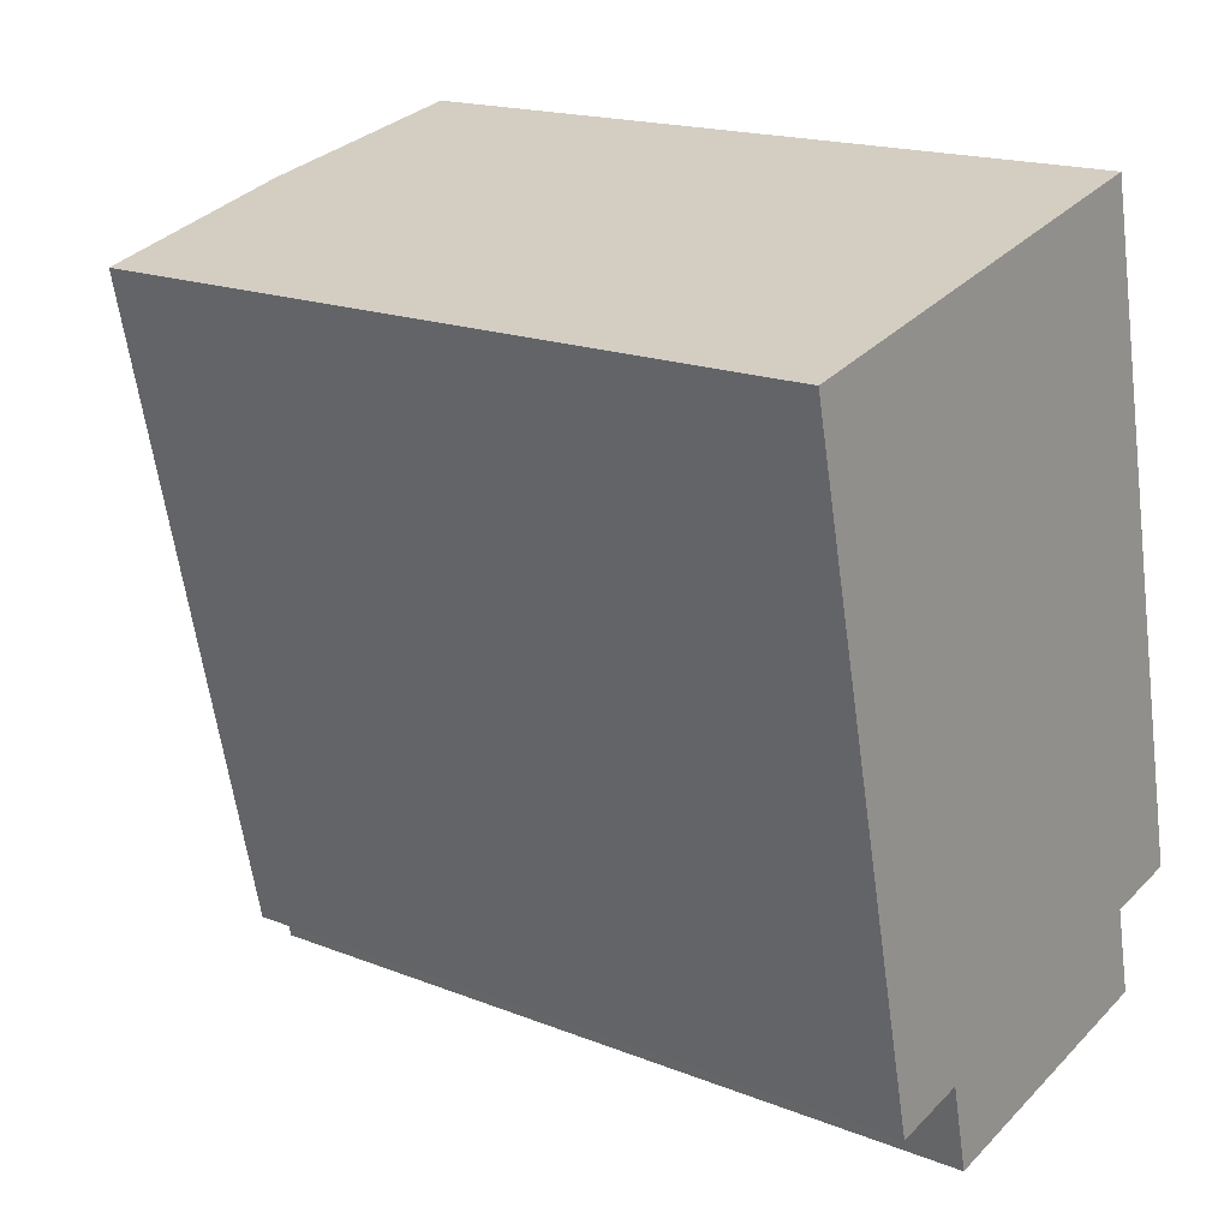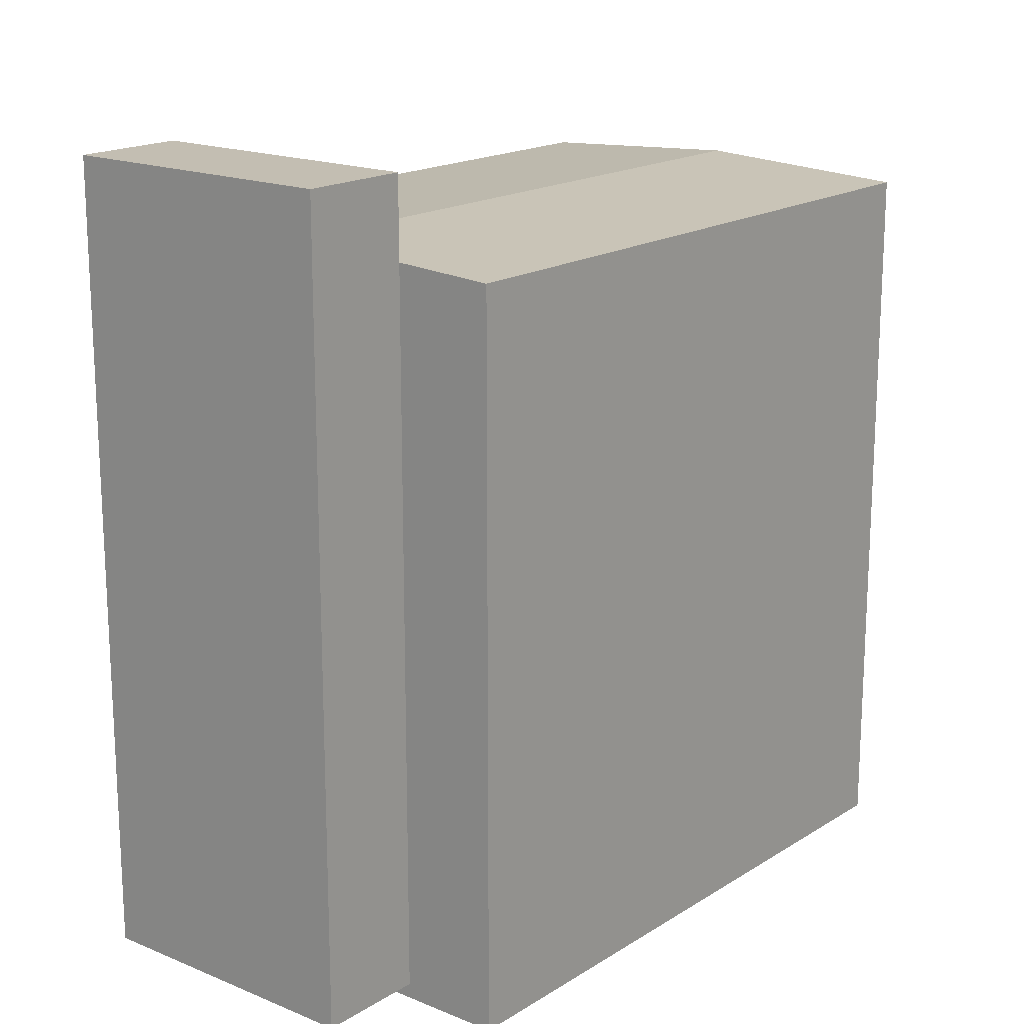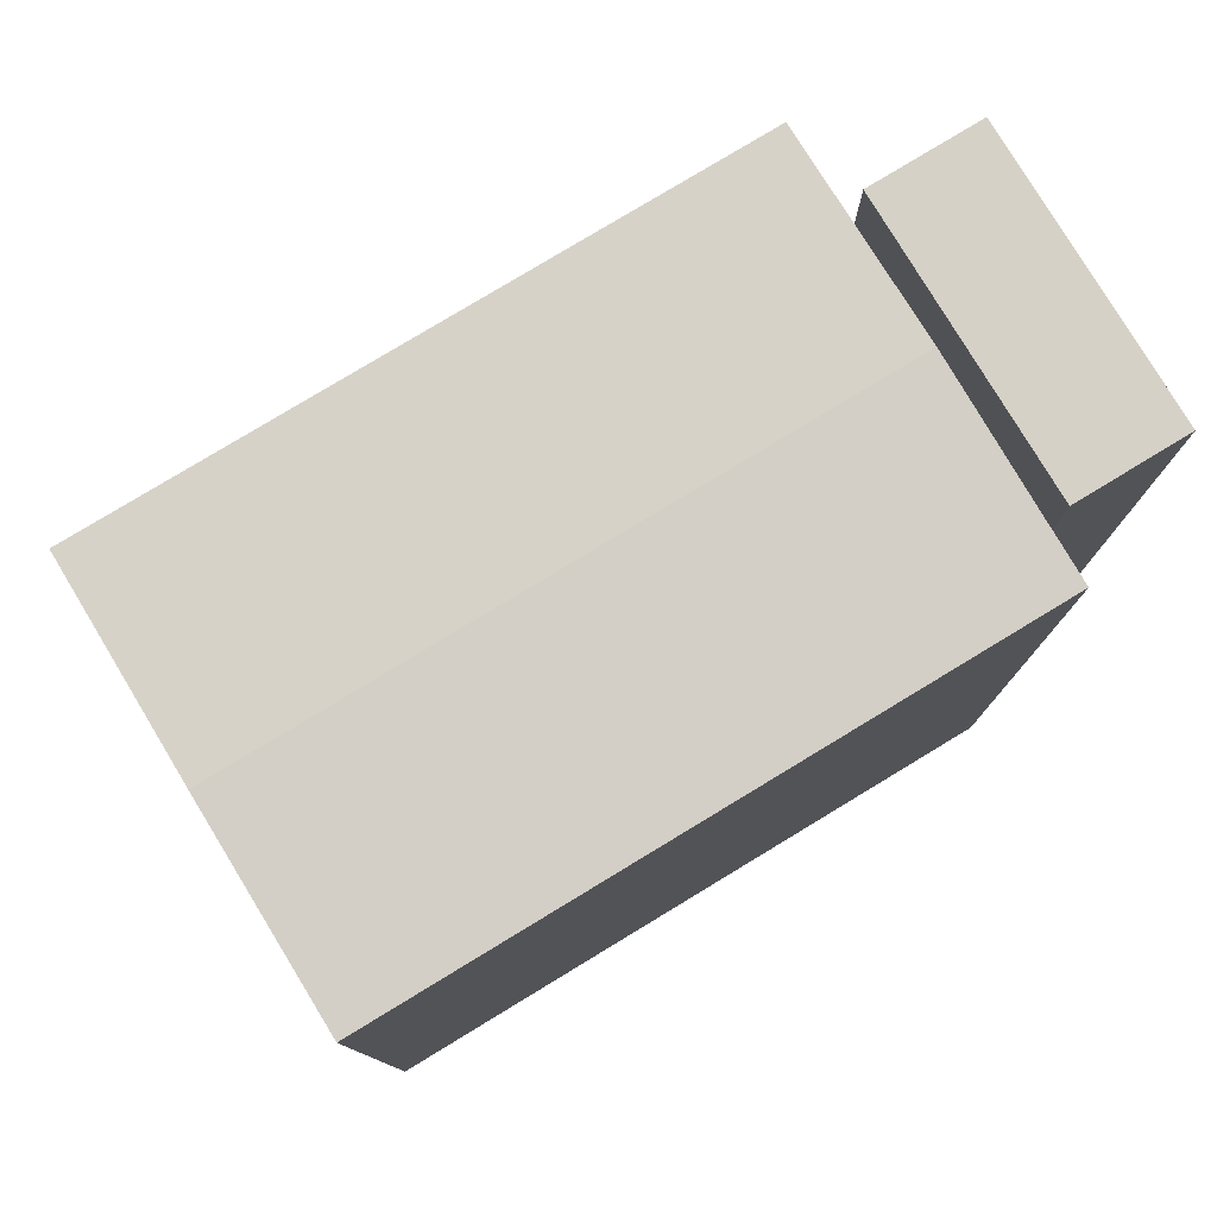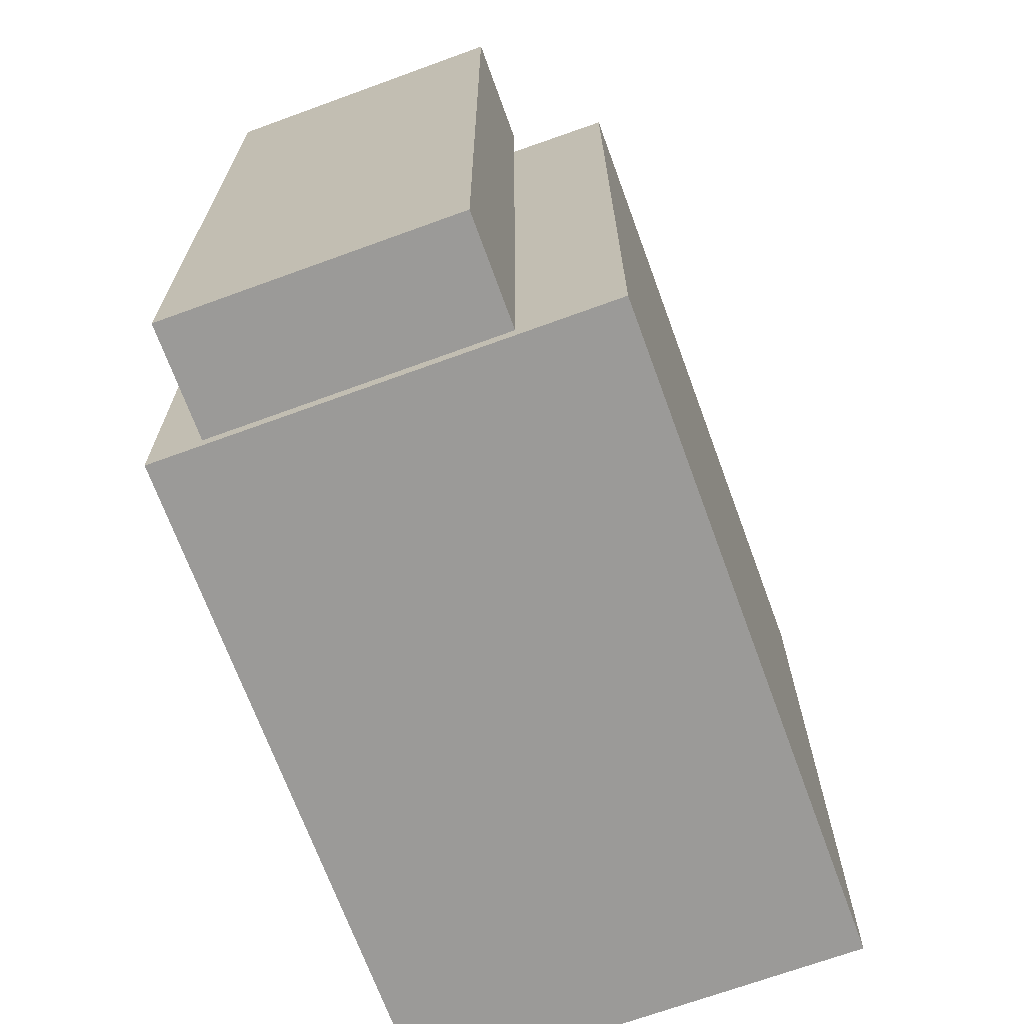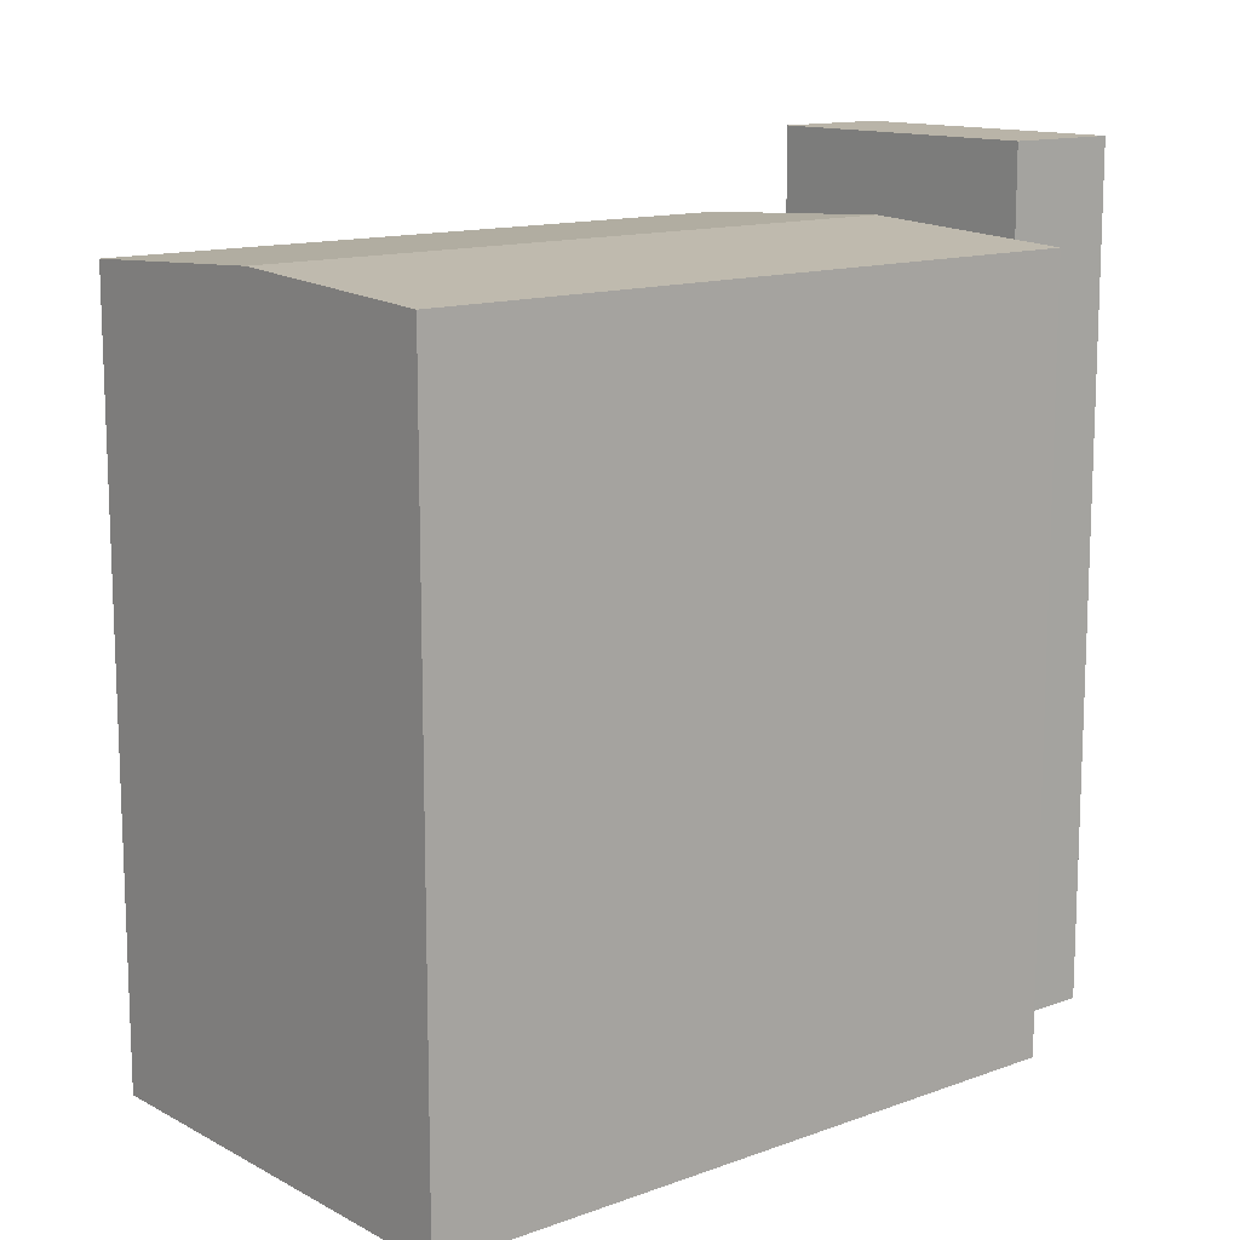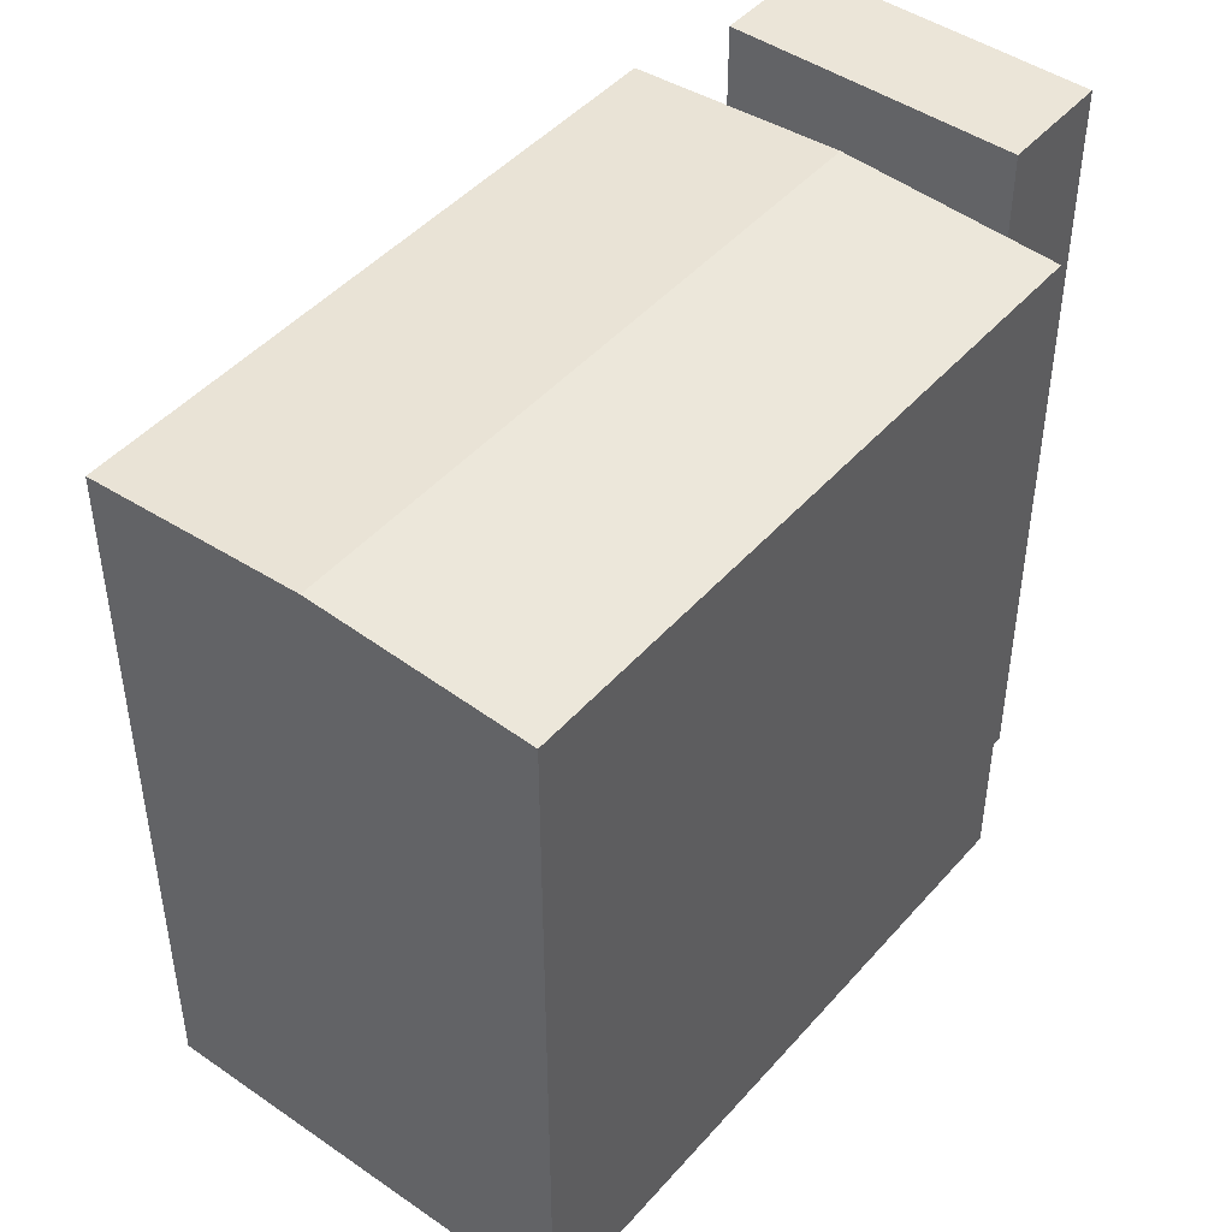
<metadata>
{"format":"obj","ext":"obj","renderer":"f3d","projection":"perspective","resolution":1024,"background":"white","views":[{"elev":17.6,"azim":-52.0,"up":"+Z"},{"elev":17.5,"azim":-153.6,"up":"+Y"},{"elev":79.1,"azim":45.9,"up":"+Y"},{"elev":-69.4,"azim":-172.8,"up":"+Y"},{"elev":13.1,"azim":37.4,"up":"+Y"},{"elev":45.9,"azim":25.5,"up":"+Y"}]}
</metadata>
<code>
v  17.14 1.122e-15 -18.33
v  8.834 1.466e-15 -23.94
v  17.95 1.339e-15 -21.86
v  8.036 1.25e-15 -20.42
v  6.966 -0.49 1.593
v  18.78 -0.49 -17.96
v  13.93 -0.49 3.186
v  0 -0.49 -3e-17
v  11.81 -0.49 -19.55
v  4.844 -0.49 -21.14
v  17.95 25.9 -21.86
v  8.037 25.9 -20.42
v  17.14 25.9 -18.33
v  8.835 25.9 -23.94
v  4.845 23.1 -21.15
v  6.967 23.5 1.592
v  11.81 23.5 -19.55
v  0.000503 23.1 -0.0007478
v  13.93 23.1 3.186
v  18.78 23.1 -17.96
g defaultobject
f 1 2 3
f 2 1 4
f 5 6 7
f 6 5 8
f 6 8 9
f 9 8 10
f 11 12 13
f 12 11 14
f 15 16 17
f 16 15 18
f 17 19 20
f 19 17 16
f 3 13 1
f 13 3 11
f 14 3 2
f 3 14 11
f 12 2 4
f 2 12 14
f 1 12 4
f 12 1 13
f 19 5 7
f 5 19 8
f 8 19 18
f 18 19 16
f 15 9 10
f 9 15 6
f 6 15 20
f 20 15 17
f 18 10 8
f 10 18 15
f 6 19 7
f 19 6 20

</code>
